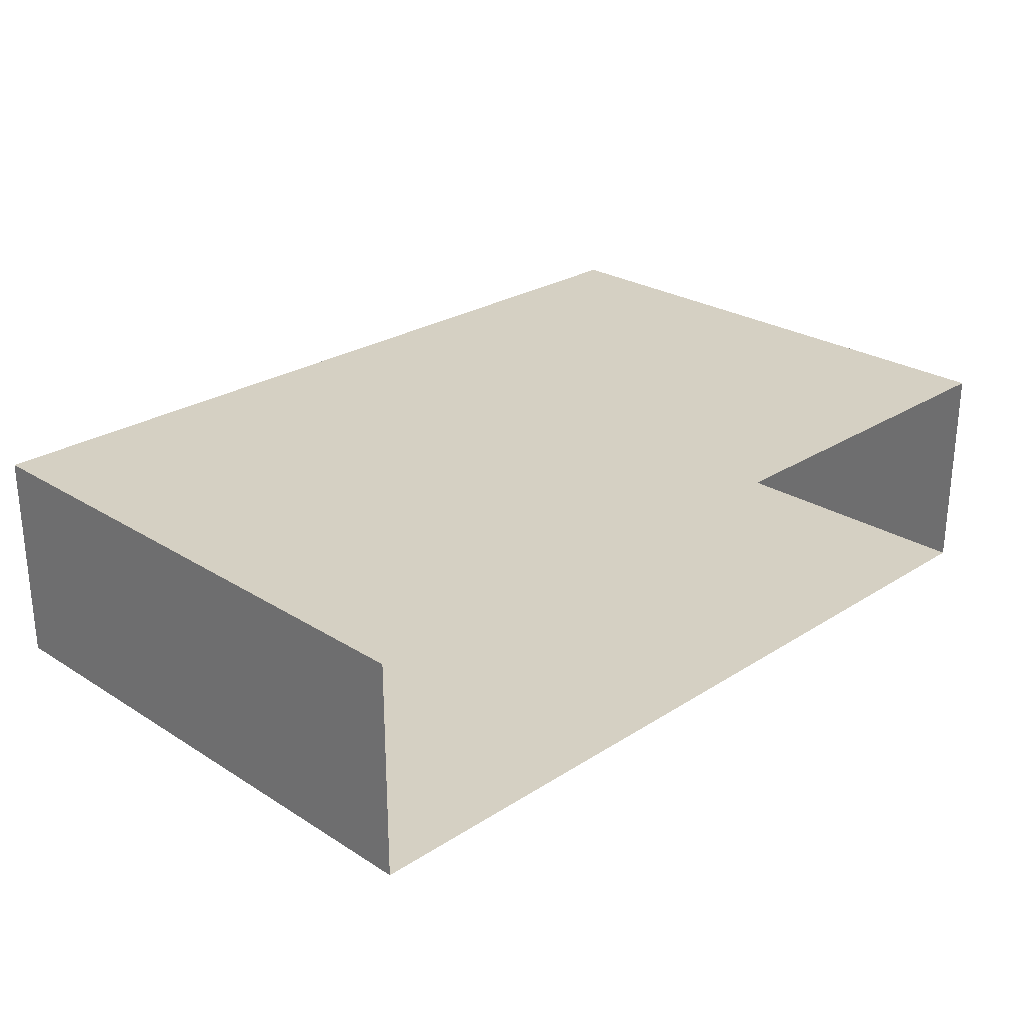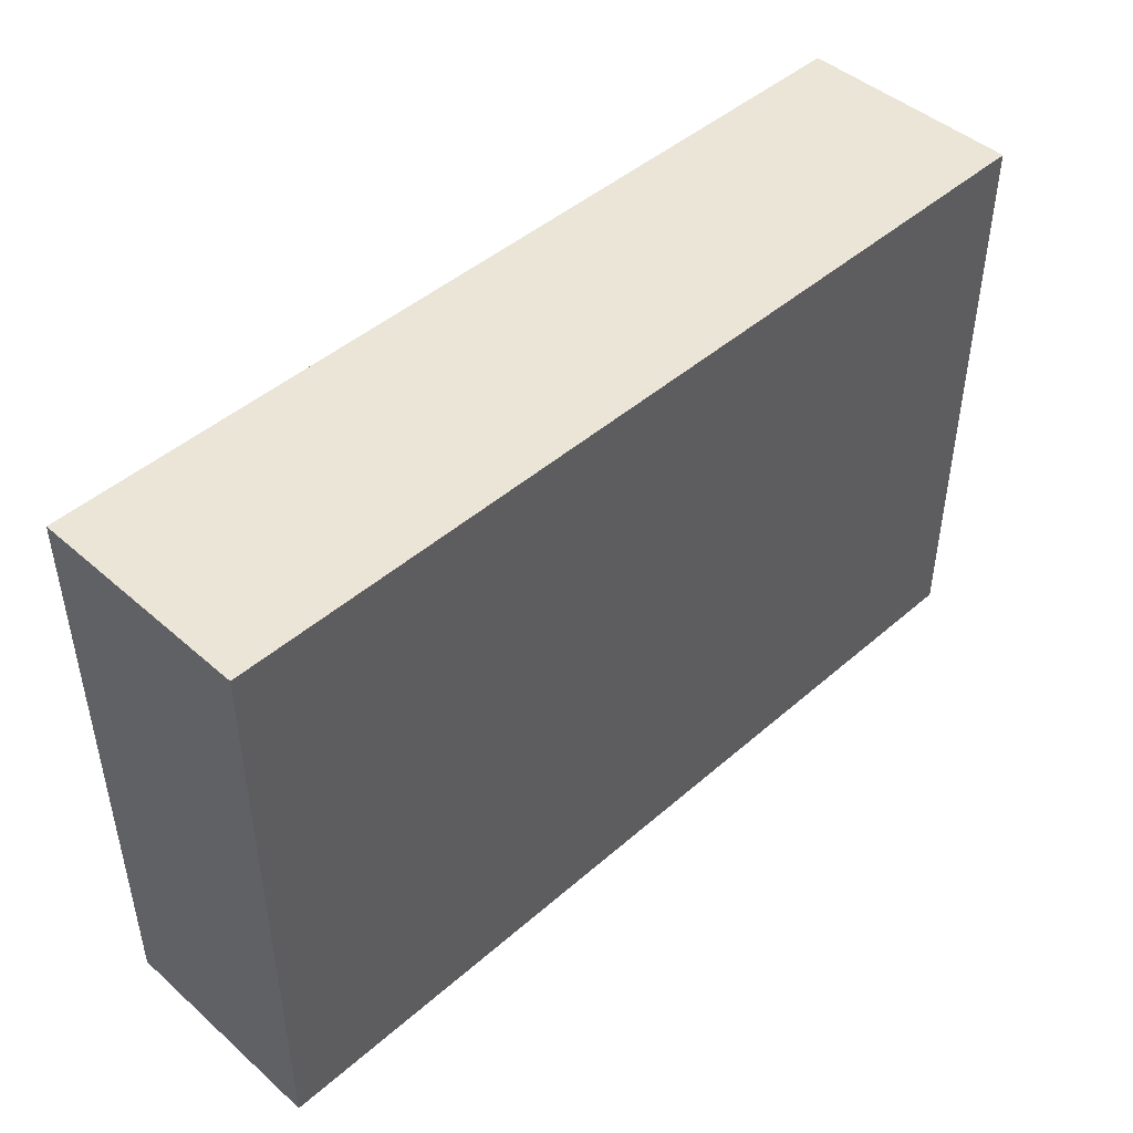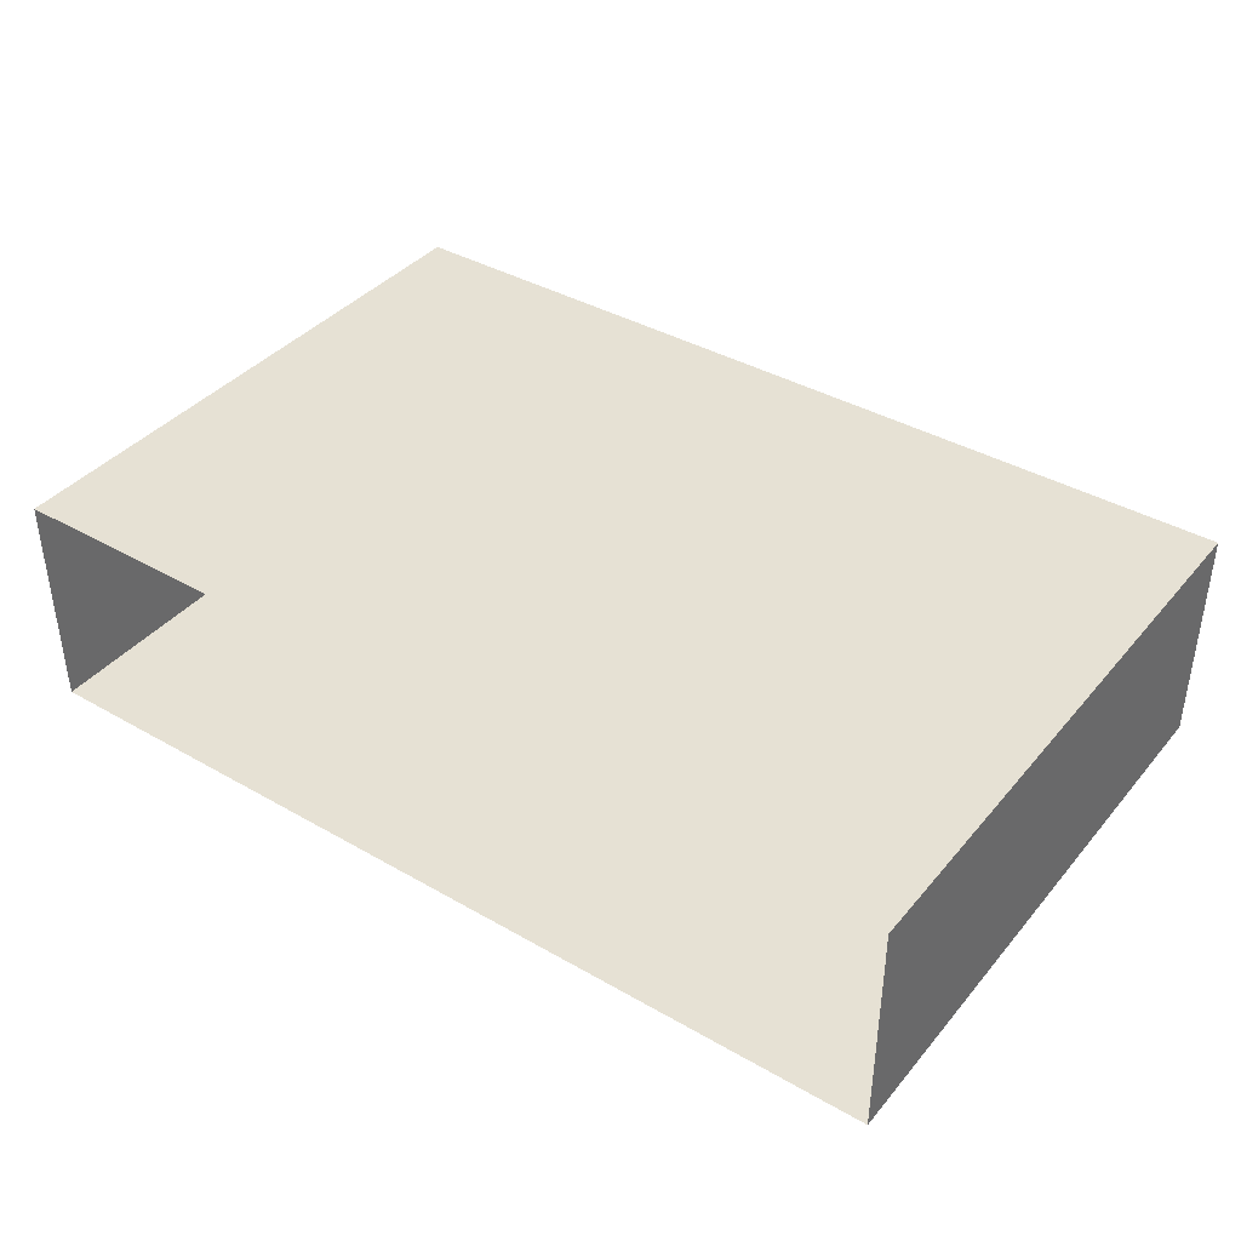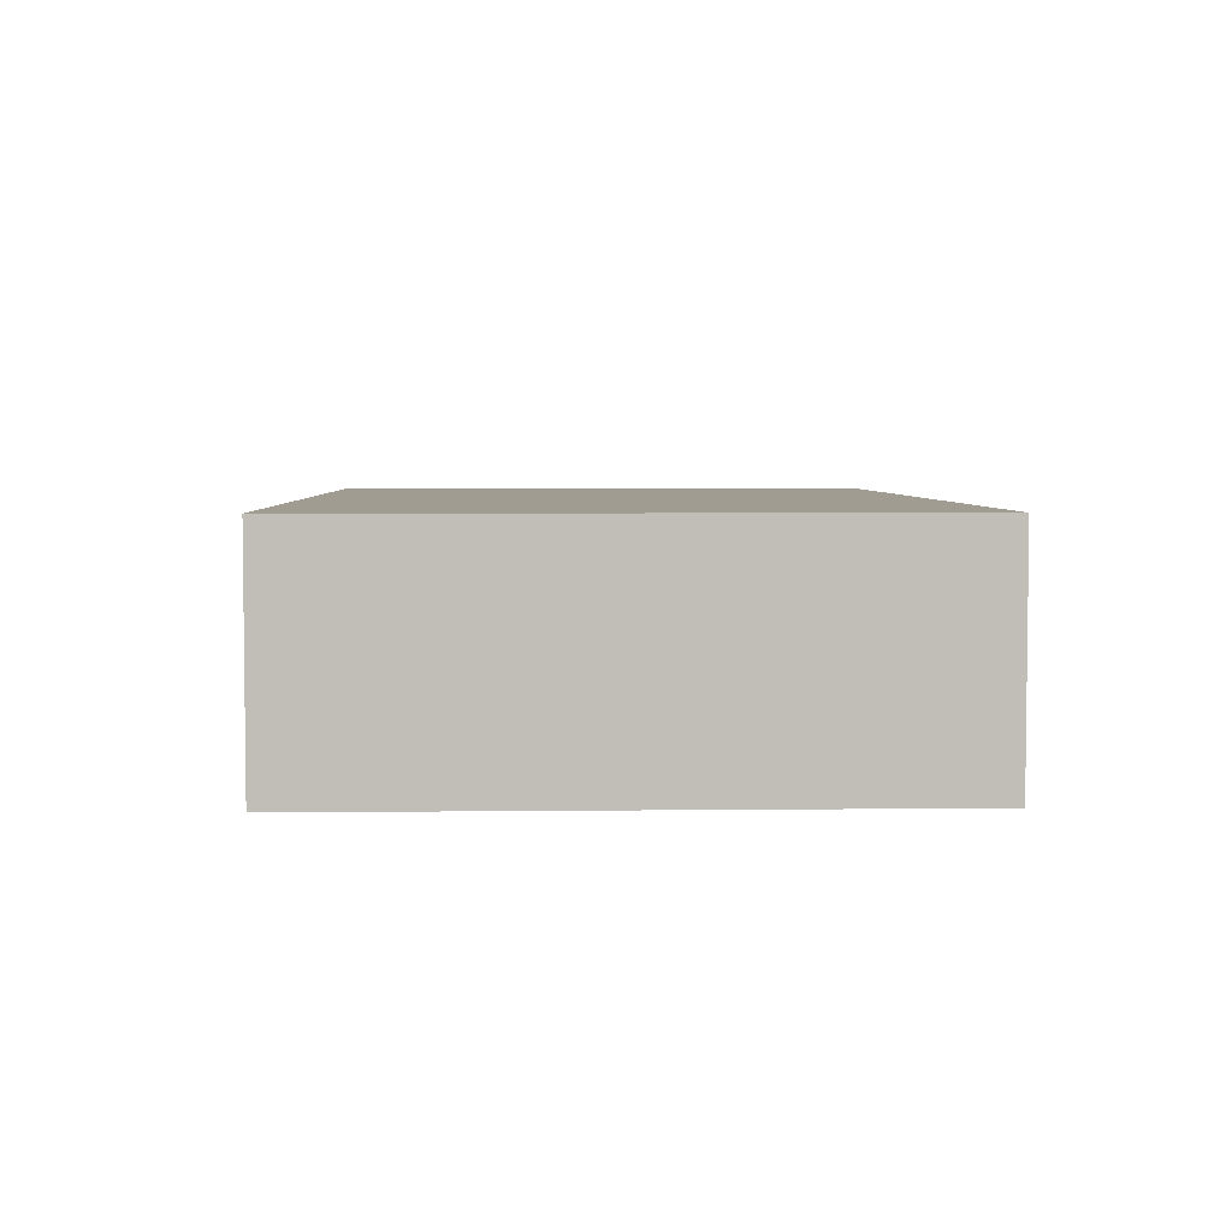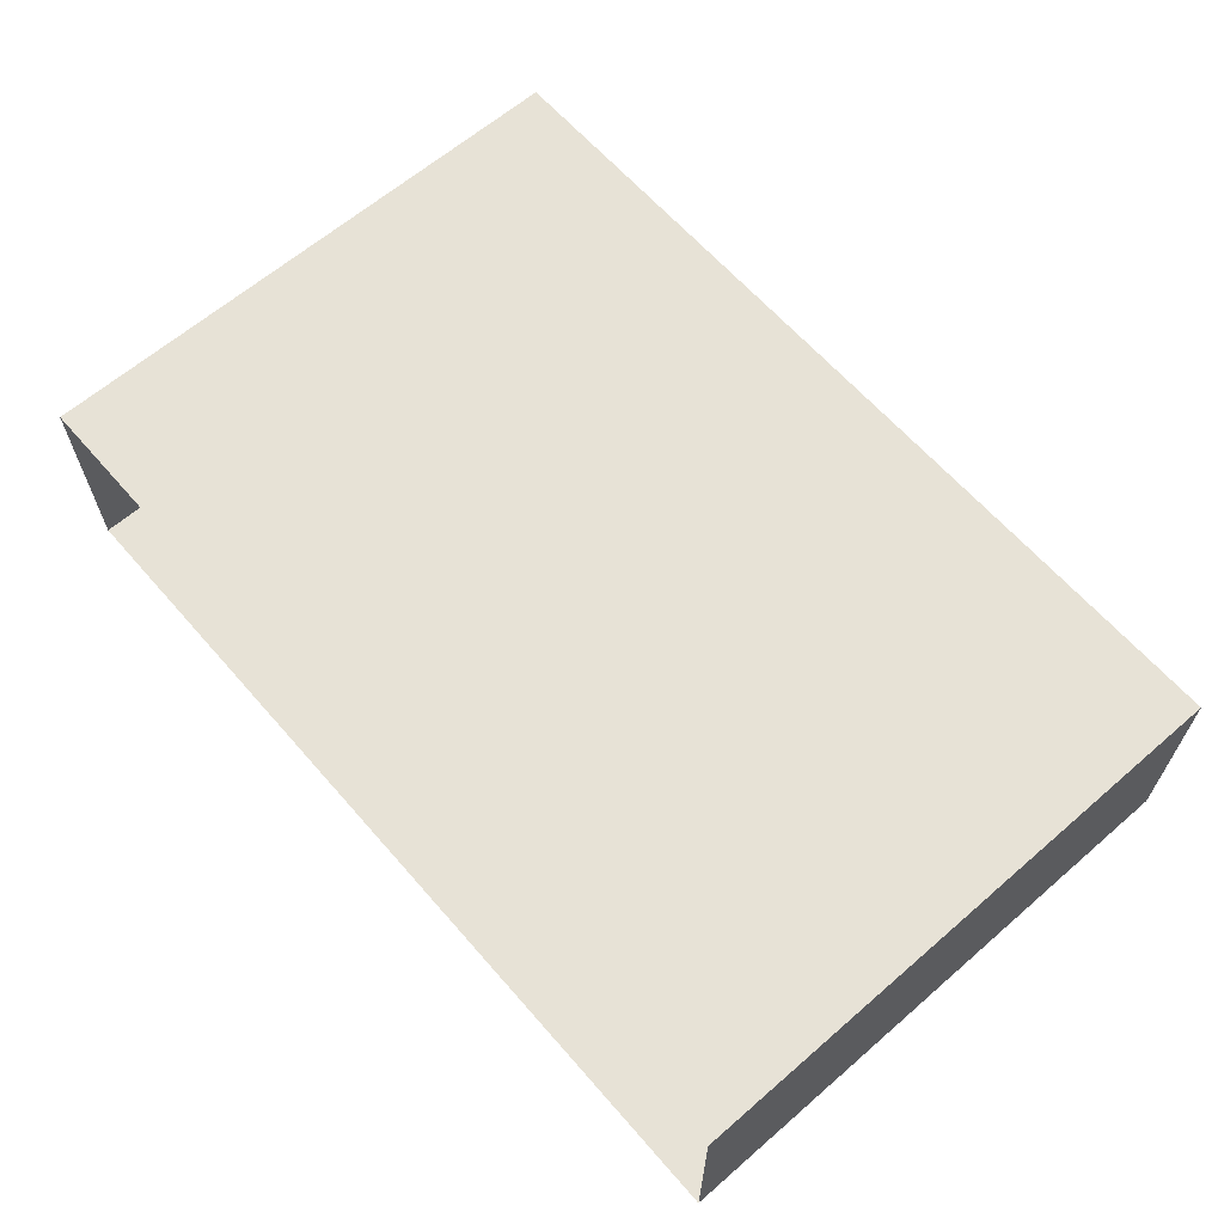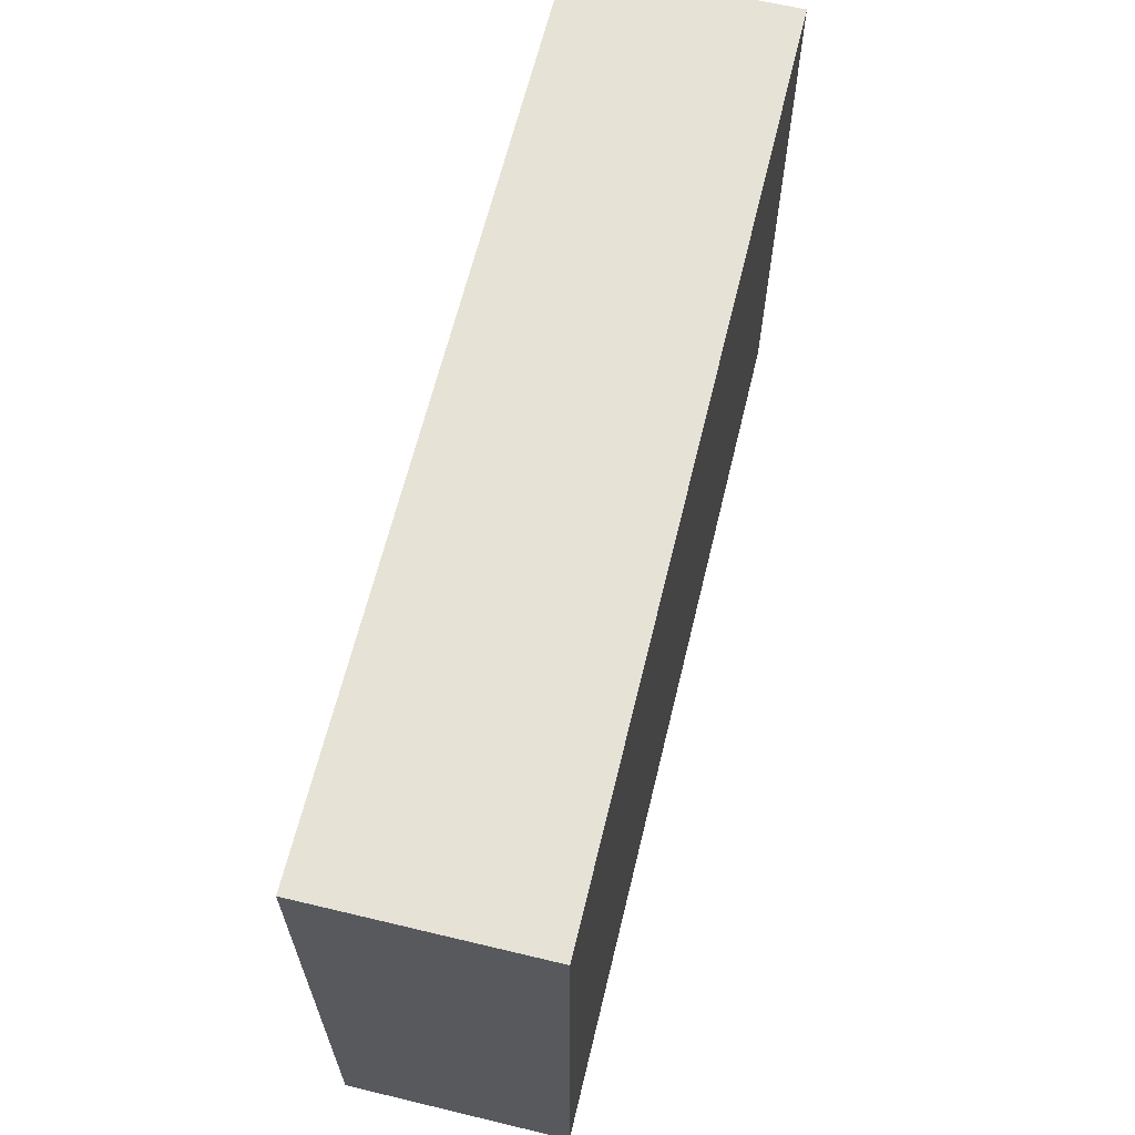
<metadata>
{"format":"obj","ext":"obj","renderer":"f3d","projection":"perspective","resolution":1024,"background":"white","views":[{"elev":26.0,"azim":-45.2,"up":"+Z"},{"elev":45.9,"azim":-44.9,"up":"+Y"},{"elev":39.3,"azim":35.6,"up":"+Z"},{"elev":4.4,"azim":87.9,"up":"+Z"},{"elev":63.7,"azim":48.9,"up":"+Z"},{"elev":63.8,"azim":103.6,"up":"+Y"}]}
</metadata>
<code>
v 65 84 16
v -65 84 16
v 65 84 -16
v -65 84 -16
v -65 84 16
v -16 84 16
v -65 44 16
v -16 44 16
v -65 44 16
v -16 44 16
v -65 0 16
v -16 0 16
v 65 84 16
v 16 84 16
v 65 44 16
v 16 44 16
v 65 44 16
v 16 44 16
v 65 0 16
v 16 0 16
v -16 84 16
v 16 84 16
v -16 44 16
v 16 44 16
v -16 44 16
v 16 44 16
v -16 0 16
v 16 0 16
v 65 84 -16
v 16 84 -16
v 65 44 -16
v 16 44 -16
v 65 44 -16
v 16 44 -16
v 65 0 -16
v 16 0 -16
v -65 84 -16
v -16 84 -16
v -65 44 -16
v -16 44 -16
v -65 44 -16
v -16 44 -16
v -65 0 -16
v -16 0 -16
v 16 84 -16
v -16 84 -16
v 16 44 -16
v -16 44 -16
v 16 44 -16
v -16 44 -16
v 16 0 -16
v -16 0 -16
v -65 84 -16
v -65 84 16
v -65 44 -16
v -65 44 16
v -65 44 -16
v -65 44 16
v -65 0 -16
v -65 0 16
v 65 84 16
v 65 84 -16
v 65 44 16
v 65 44 -16
v 65 44 16
v 65 44 -16
v 65 0 16
v 65 0 -16
g rus_build_9et_03_LOD2
f 1 3 4
f 1 4 2
f 5 7 8
f 5 8 6
f 9 11 12
f 9 12 10
f 16 15 13
f 14 16 13
f 20 19 17
f 18 20 17
f 21 23 24
f 21 24 22
f 25 27 28
f 25 28 26
f 29 31 32
f 29 32 30
f 33 35 36
f 33 36 34
f 40 39 37
f 38 40 37
f 44 43 41
f 42 44 41
f 45 47 48
f 45 48 46
f 49 51 52
f 49 52 50
f 53 55 56
f 53 56 54
f 57 59 60
f 57 60 58
f 61 63 64
f 61 64 62
f 65 67 68
f 65 68 66

</code>
